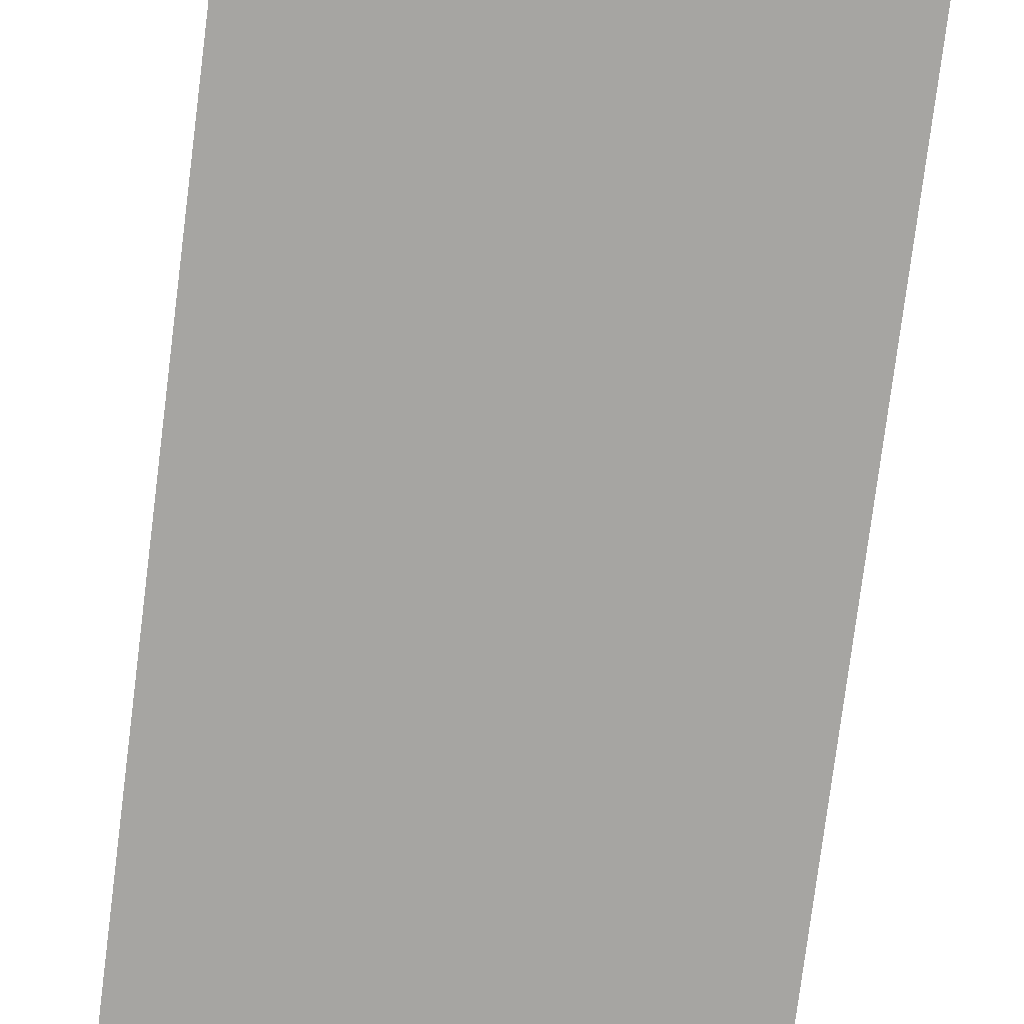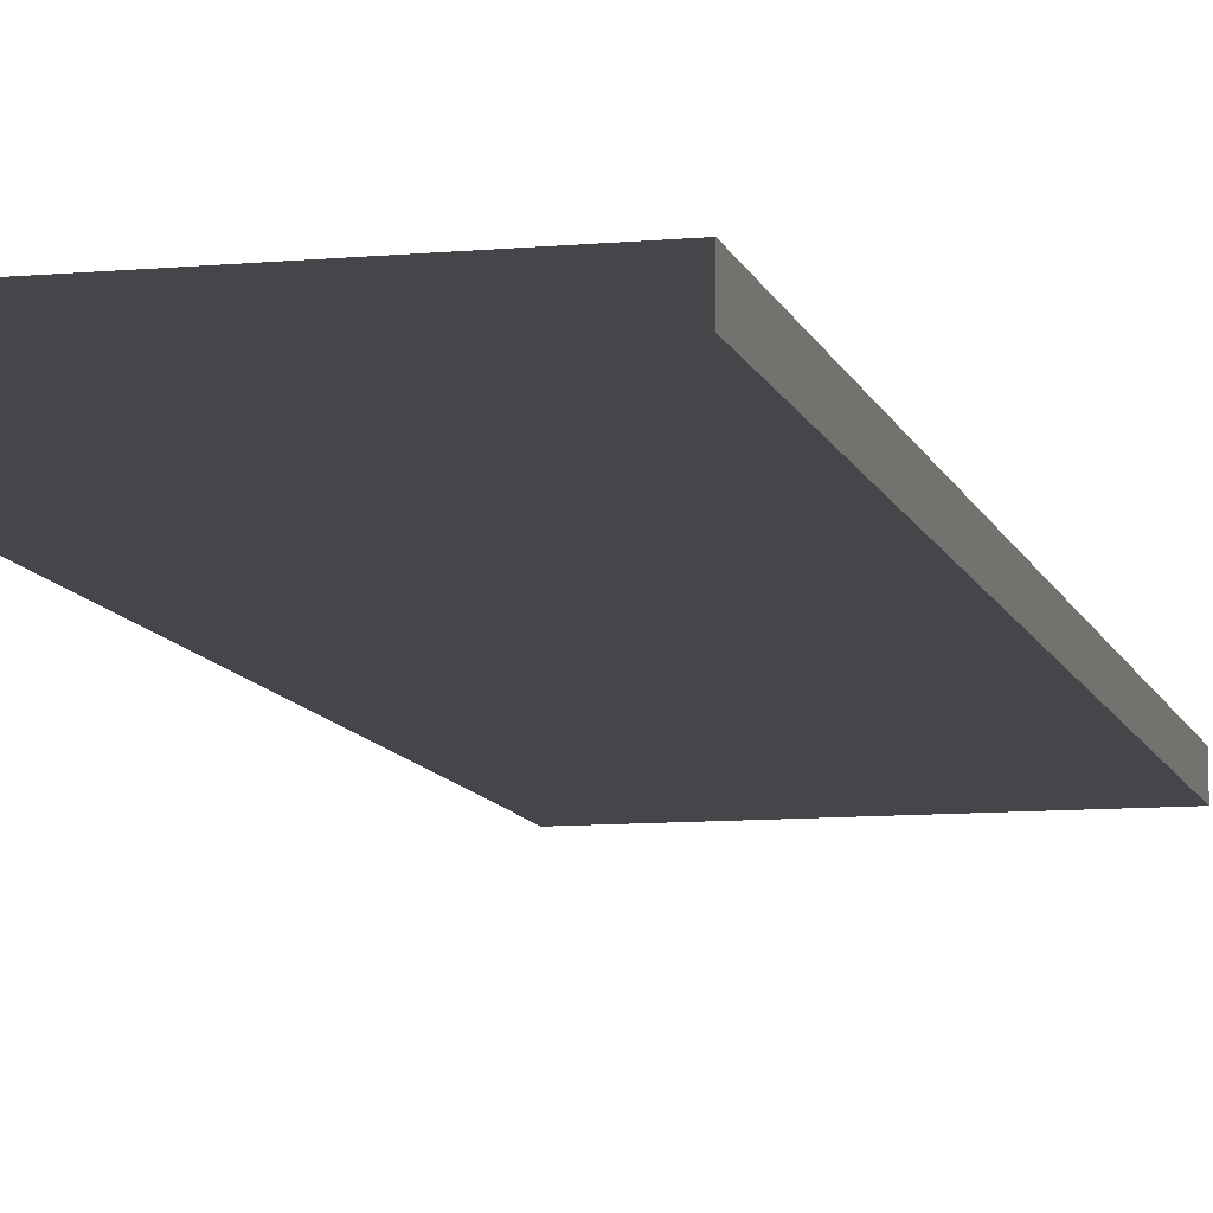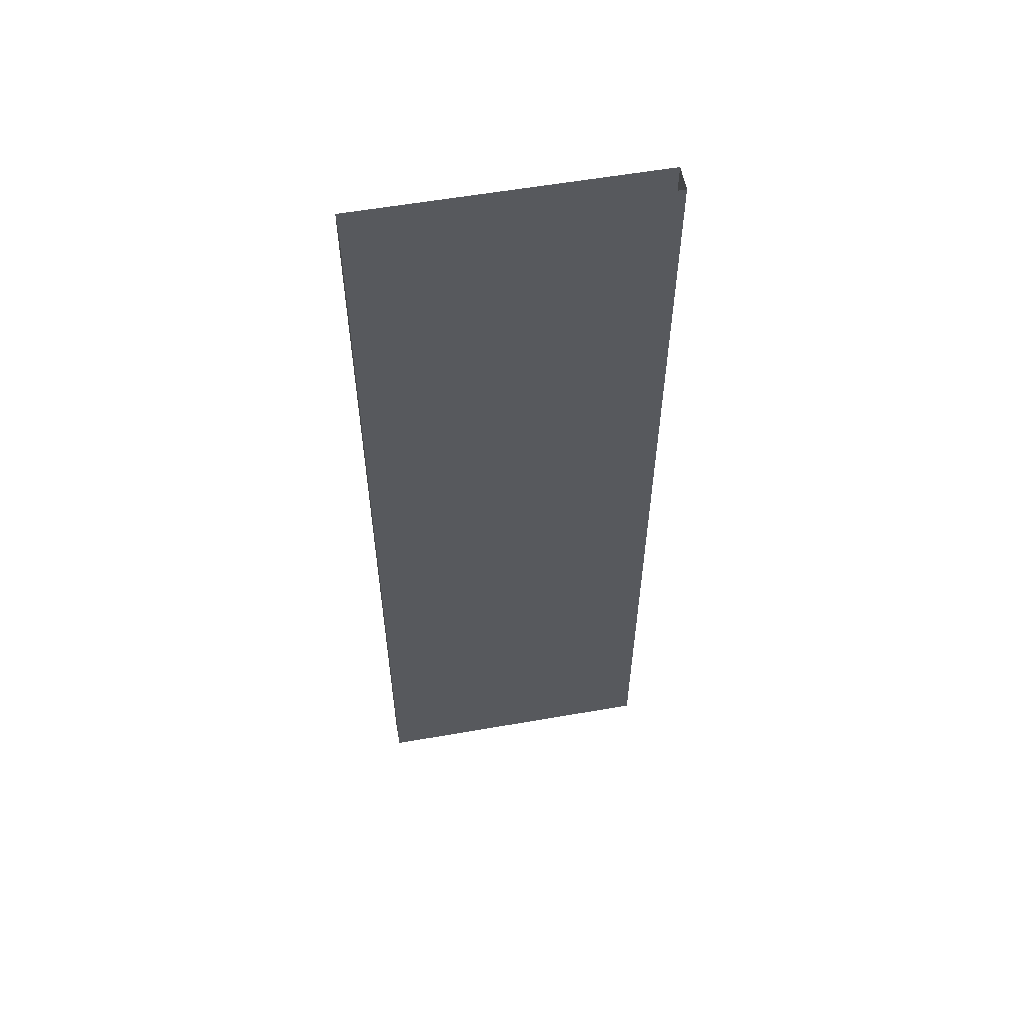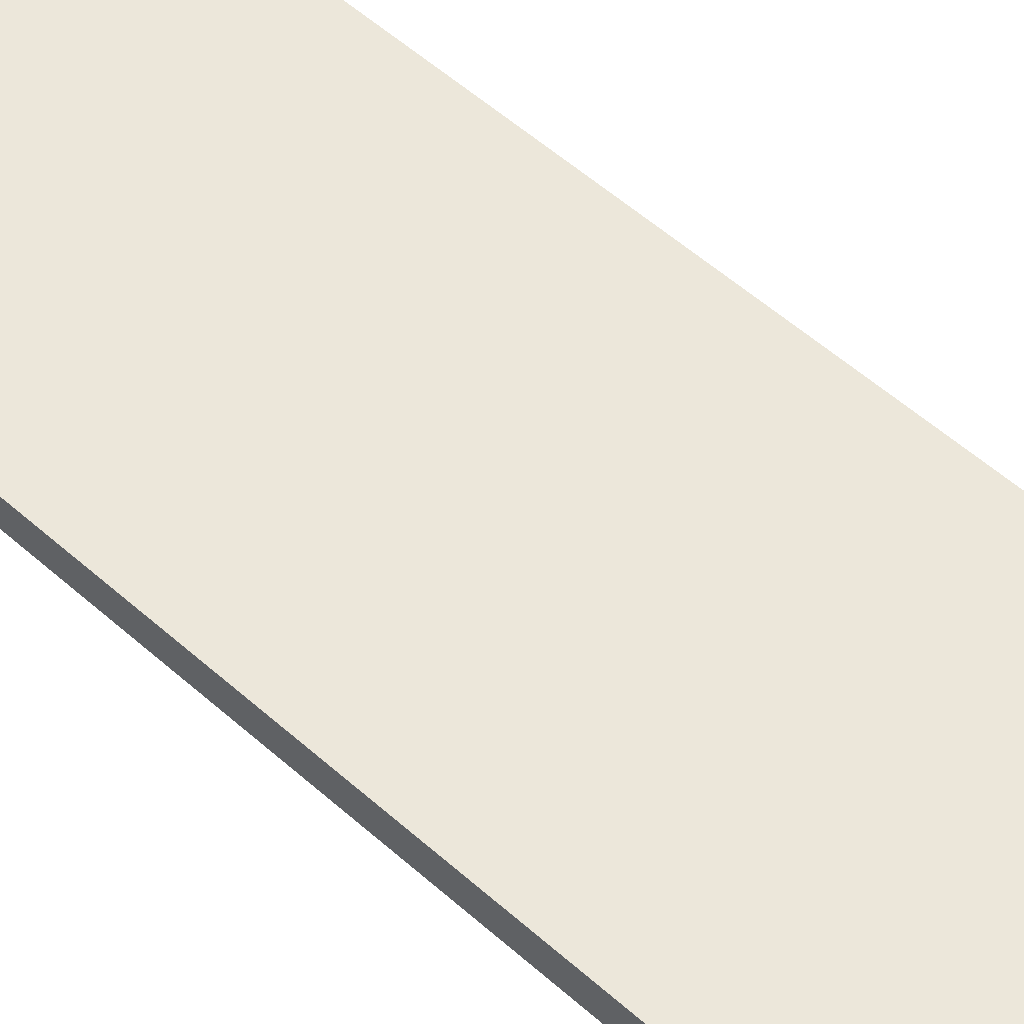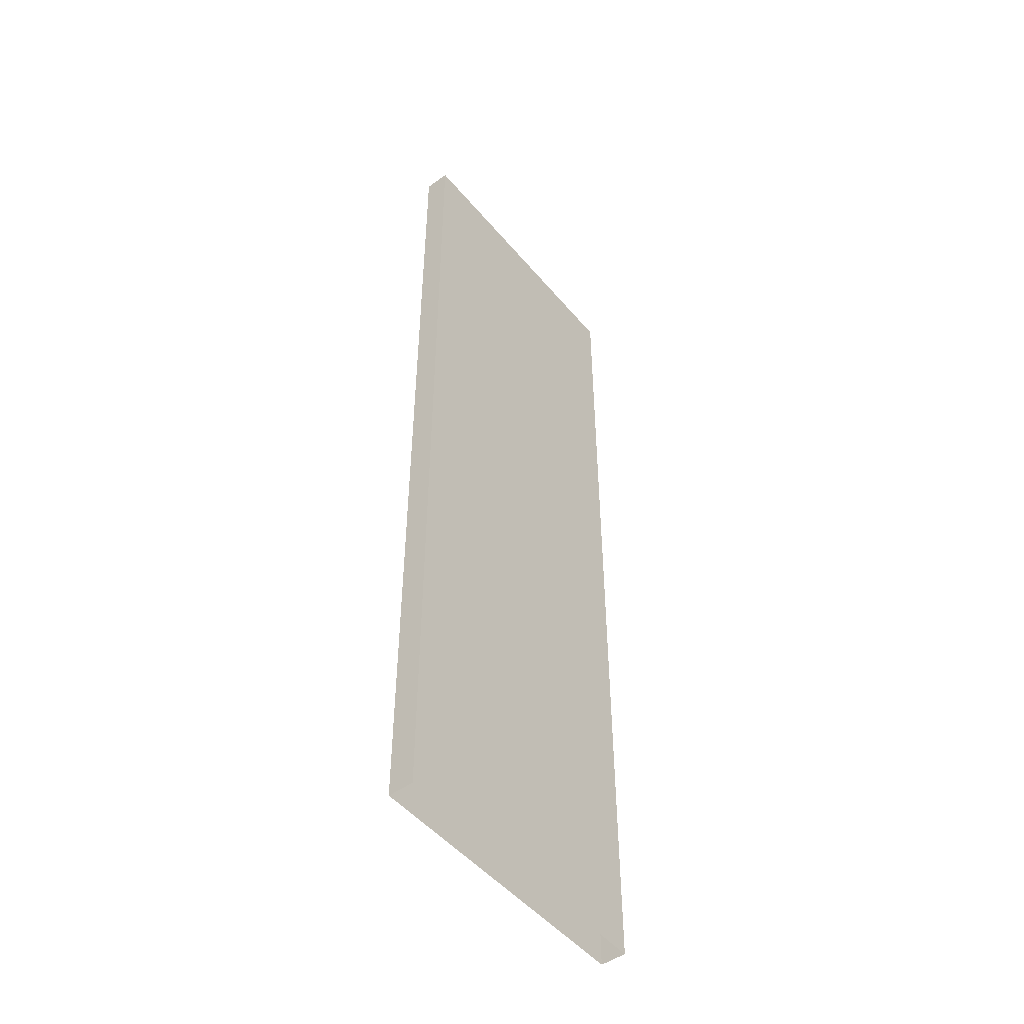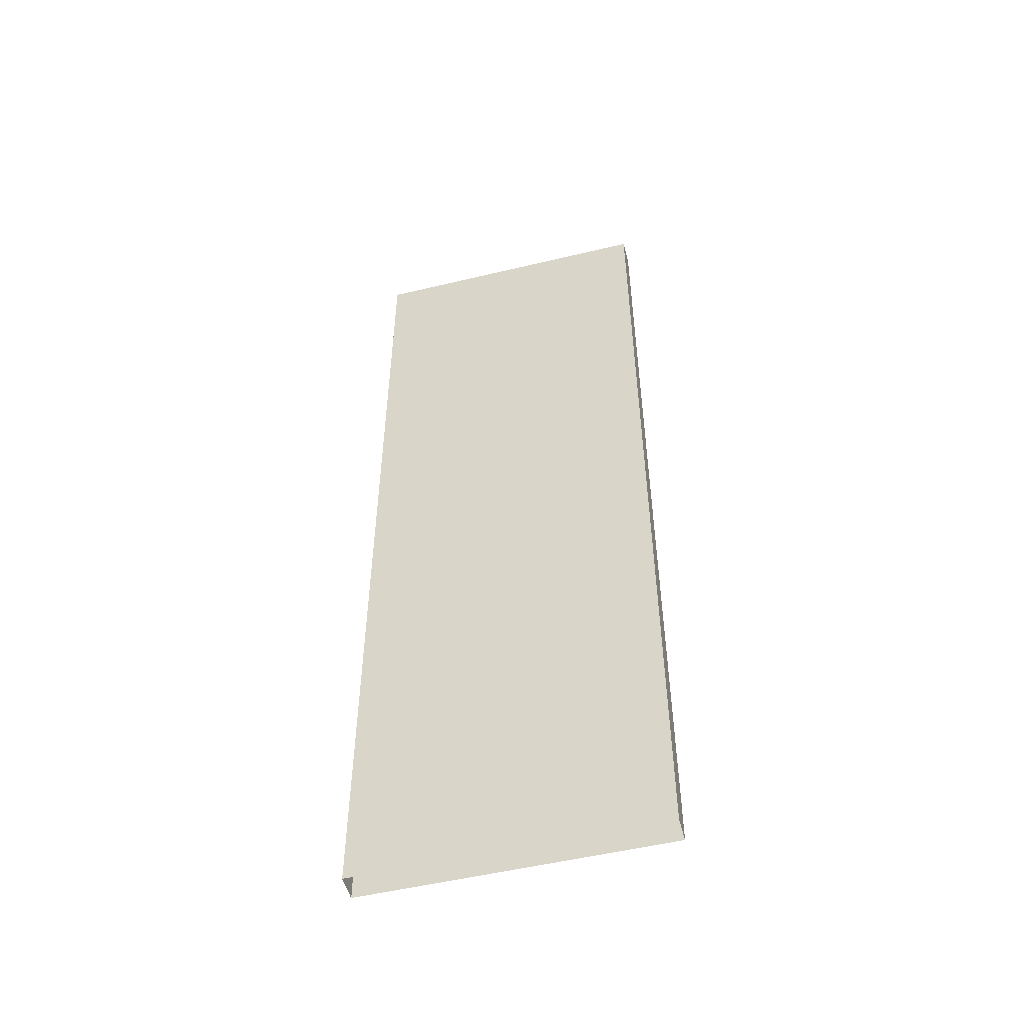
<metadata>
{"format":"obj","ext":"obj","renderer":"f3d","projection":"perspective","resolution":1024,"background":"white","views":[{"elev":-73.7,"azim":172.9,"up":"+Y"},{"elev":-9.6,"azim":-166.3,"up":"+Y"},{"elev":57.5,"azim":-10.3,"up":"+Z"},{"elev":53.5,"azim":-46.3,"up":"+Y"},{"elev":-49.4,"azim":-51.8,"up":"+Z"},{"elev":-52.3,"azim":-165.5,"up":"+Z"}]}
</metadata>
<code>
v -9.75 -0.3 0
v 9.75 -0.3 0
v -9.75 -0.3 16
v 9.75 -0.3 -16
v 9.75 -0.3 16
v -9.75 -0.3 32
v 9.75 -0.3 32
v -9.75 -0.3 -16
v 9.75 -0.3 -32
v -9.75 -0.3 -32
v 9.75 -2 0
v 9.75 -2 -16
v 9.75 -2 16
v 9.75 -2 32
v 9.75 -2 -32
v -9.75 -2 0
v -9.75 -2 -16
v -9.75 -2 16
v -9.75 -2 32
v -9.75 -2 -32
v 9.75 -0.3 16
v 9.75 -0.3 32
v 9.75 -0.3 -16
v 9.75 -0.3 0
v 9.75 -0.3 -32
v -9.75 -0.3 -16
v -9.75 -0.3 -32
v -9.75 -0.3 16
v -9.75 -0.3 0
v -9.75 -0.3 32
v 9.75 -2 -16
v 9.75 -2 0
v 9.75 -2 16
v 9.75 -2 32
v -9.75 -2 -16
v -9.75 -2 16
v -9.75 -2 32
v -9.75 -2 0
v 9.75 -2 -32
v -9.75 -2 -32
g br4Elevated
f 1 3 2
f 2 4 1
f 3 5 2
f 3 6 5
f 7 5 6
f 8 1 4
f 8 4 9
f 10 8 9
f 21 22 14
f 23 24 11
f 25 23 12
f 24 21 13
f 15 31 17
f 32 33 18
f 33 34 19
f 31 32 16
f 35 26 27
f 36 28 29
f 37 30 28
f 38 29 26
f 21 14 13
f 23 11 12
f 25 12 39
f 24 13 11
f 15 17 20
f 32 18 16
f 33 19 18
f 31 16 17
f 35 27 40
f 36 29 38
f 37 28 36
f 38 26 35

</code>
